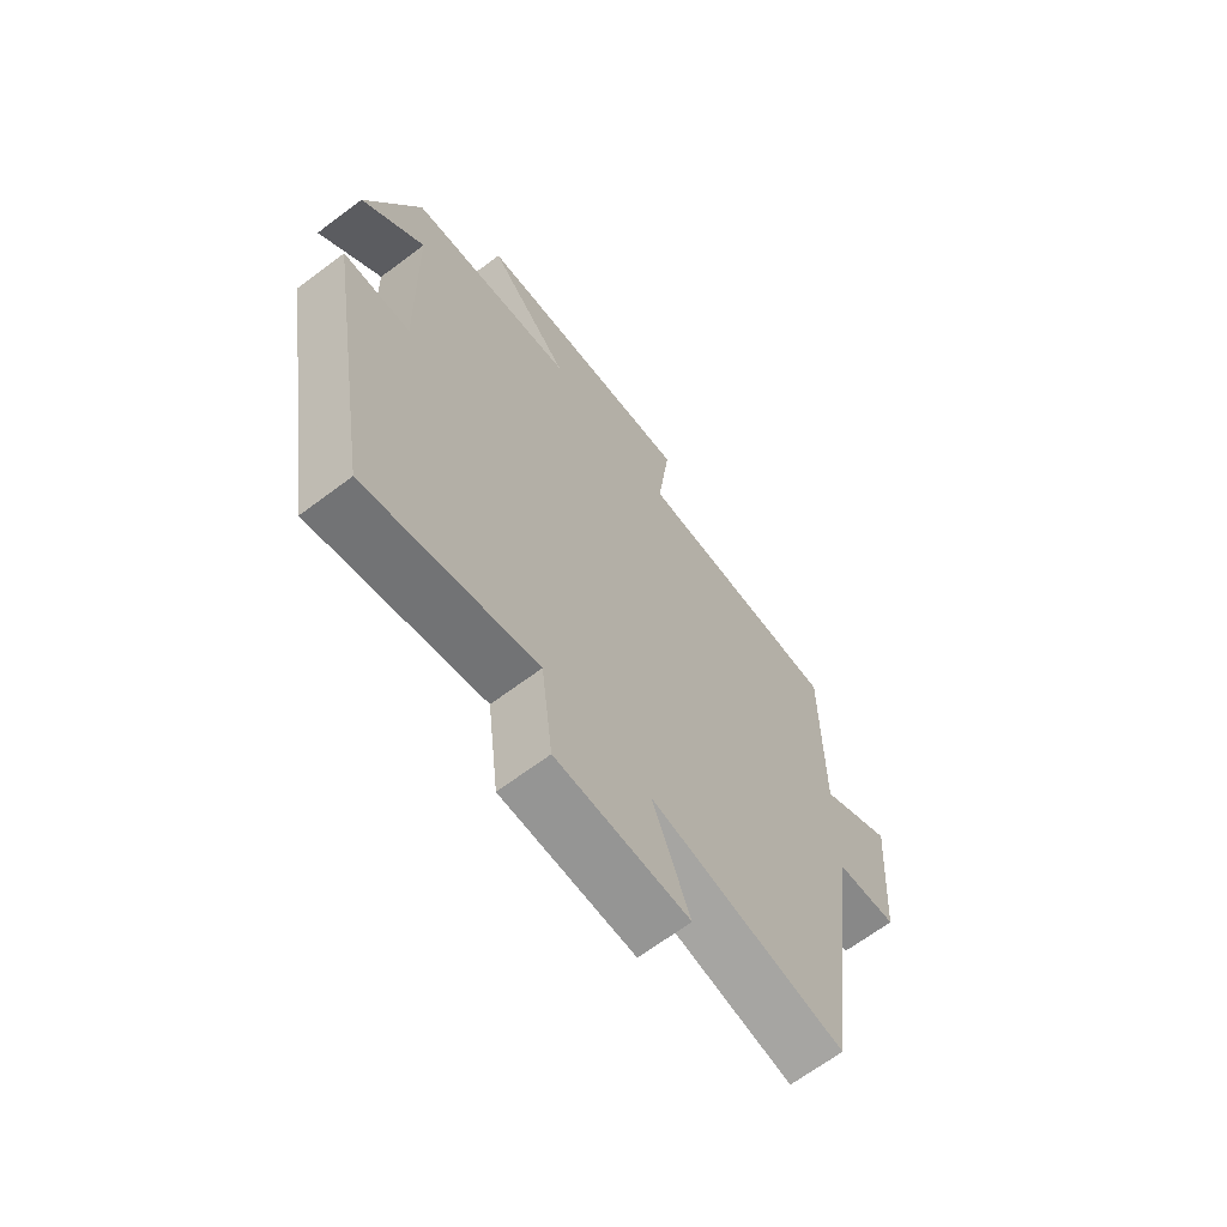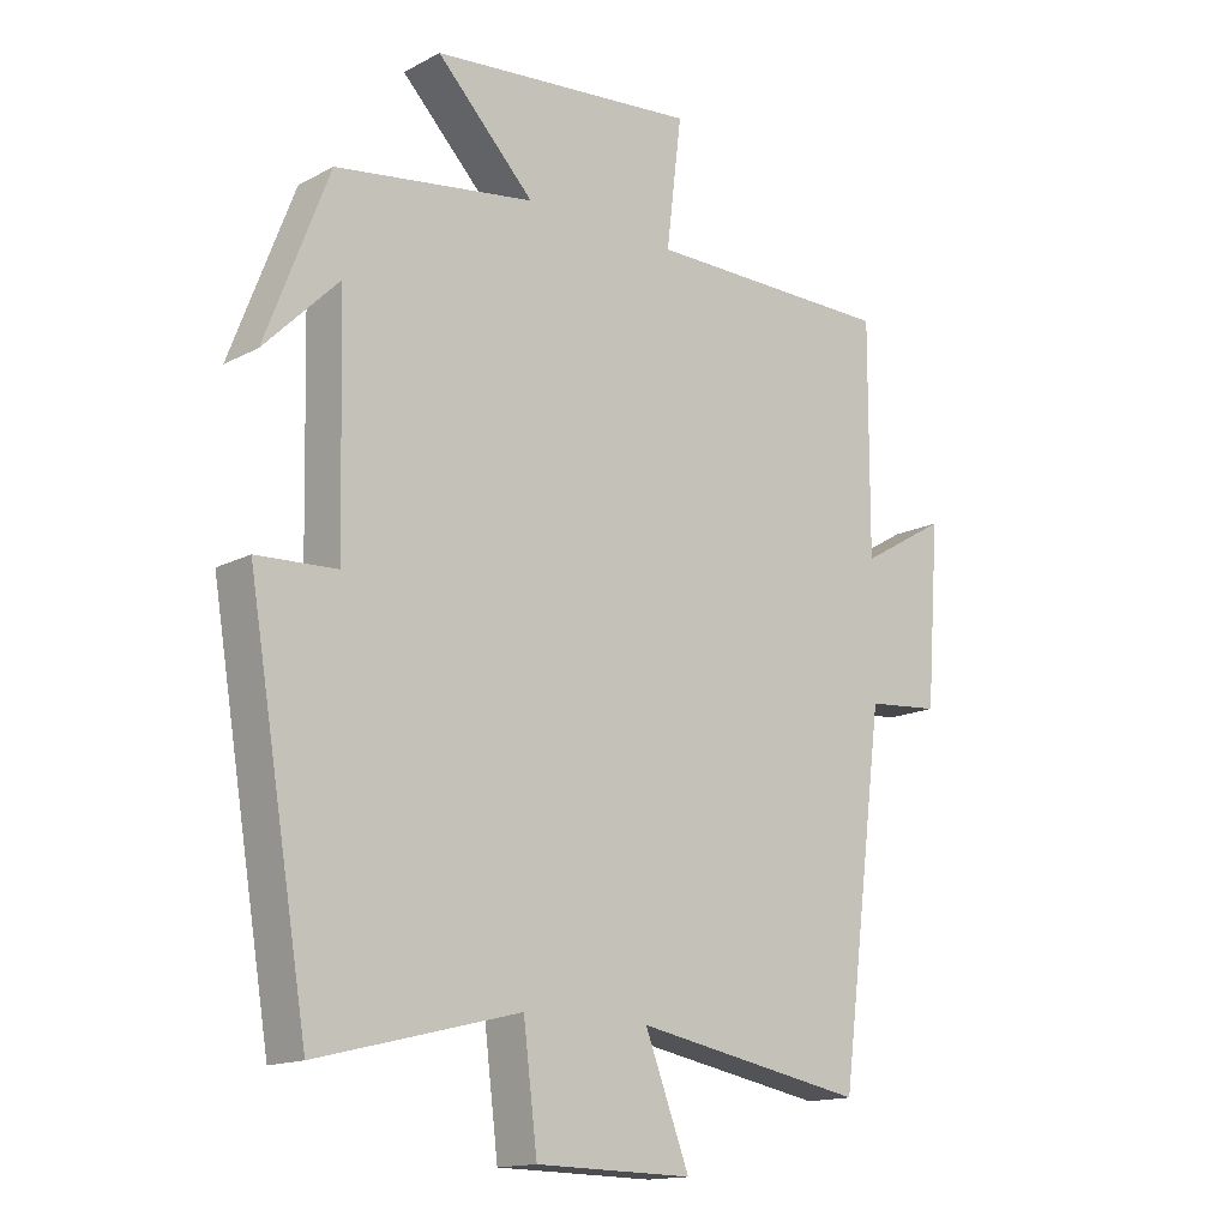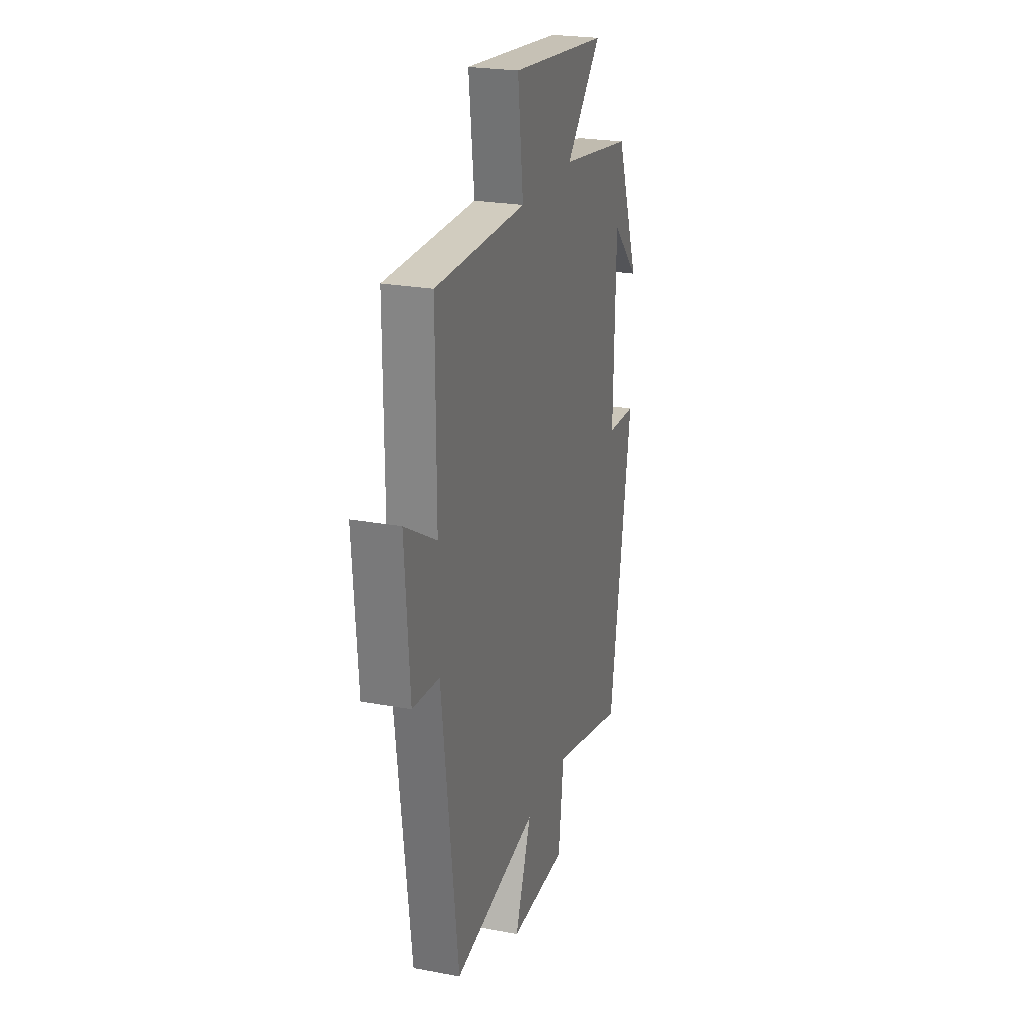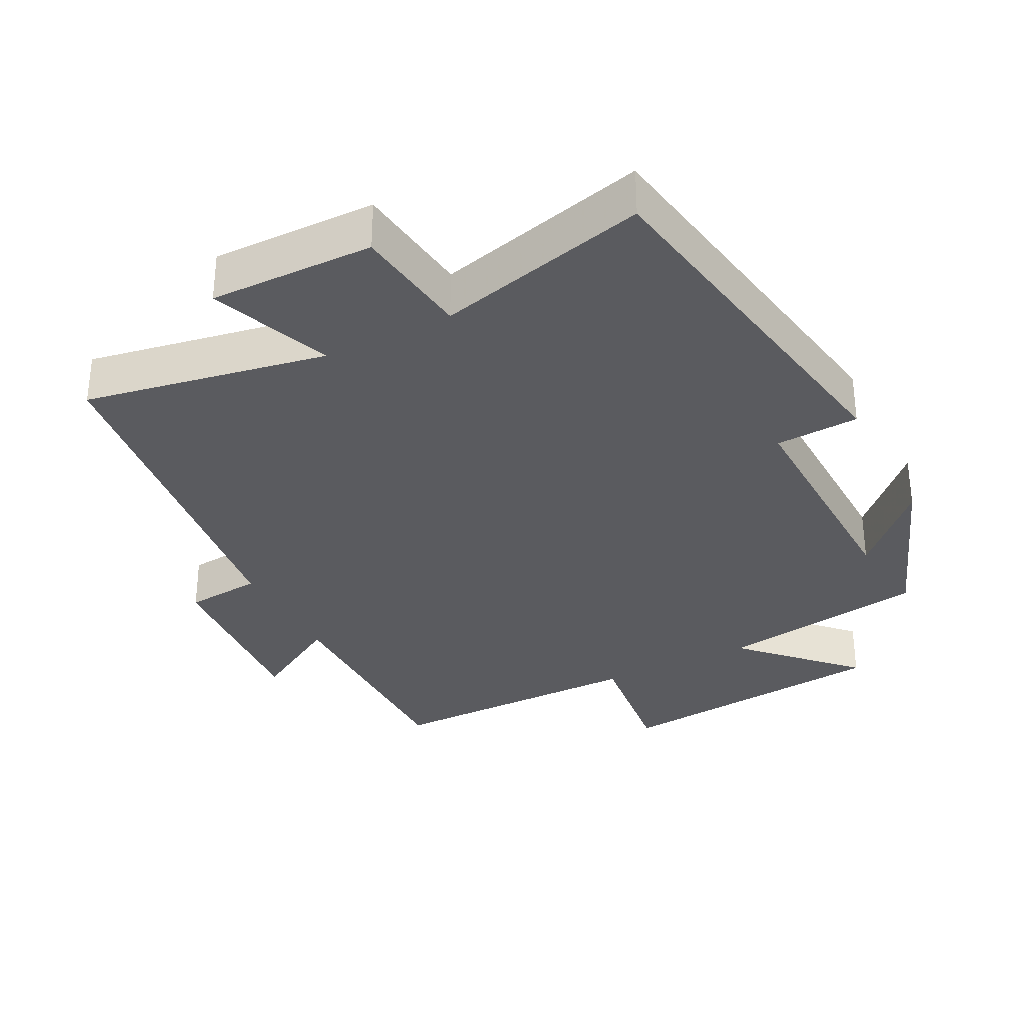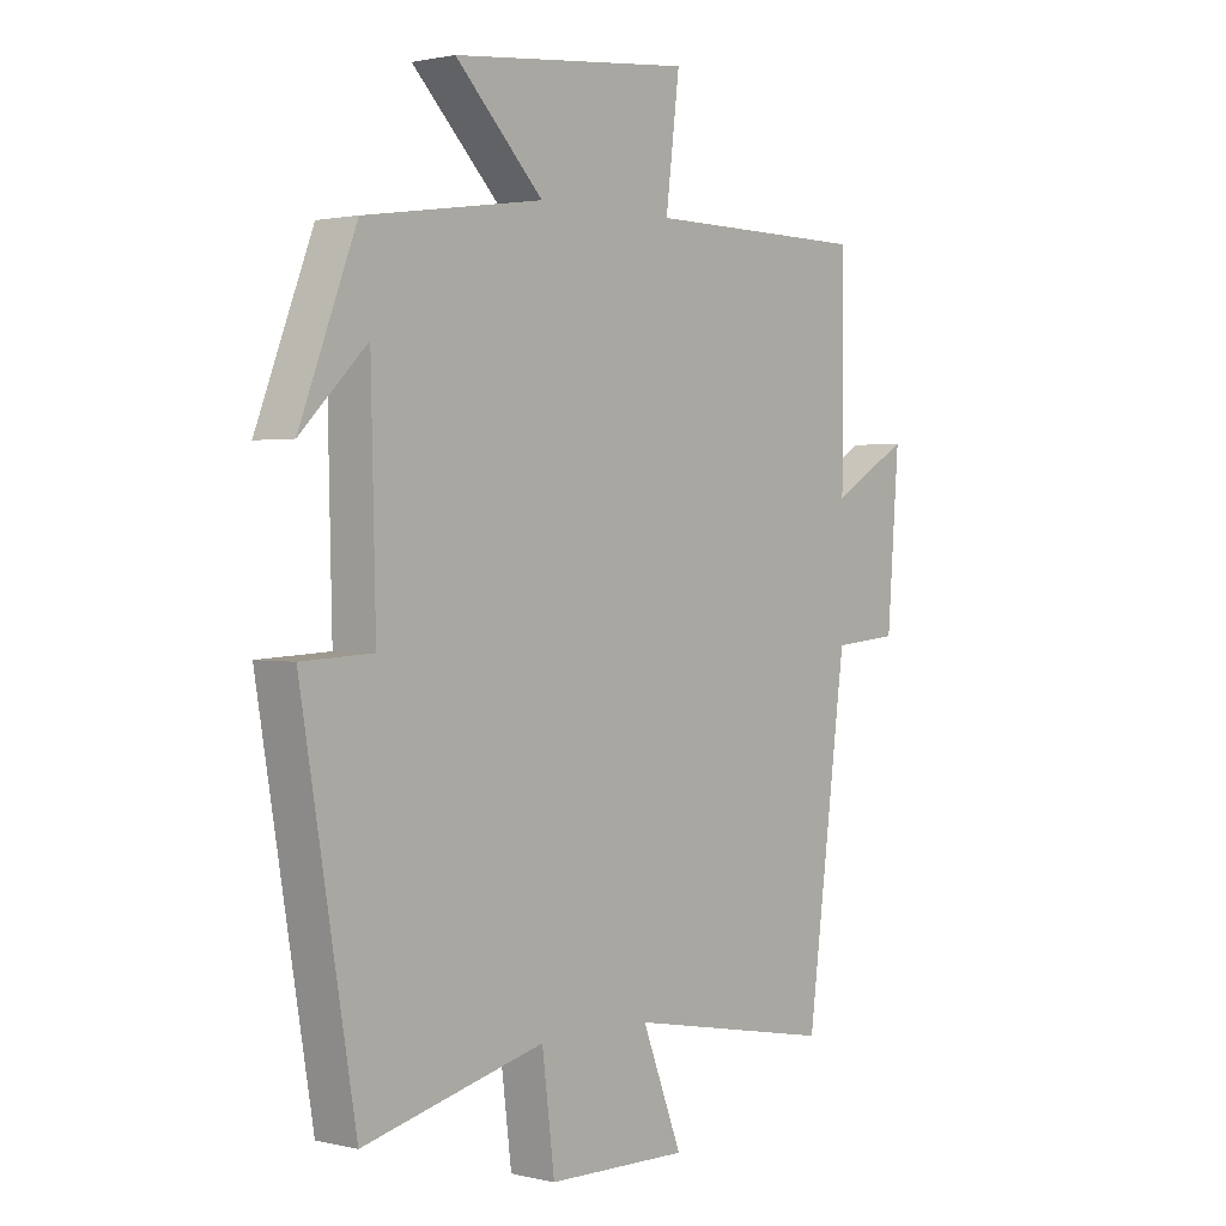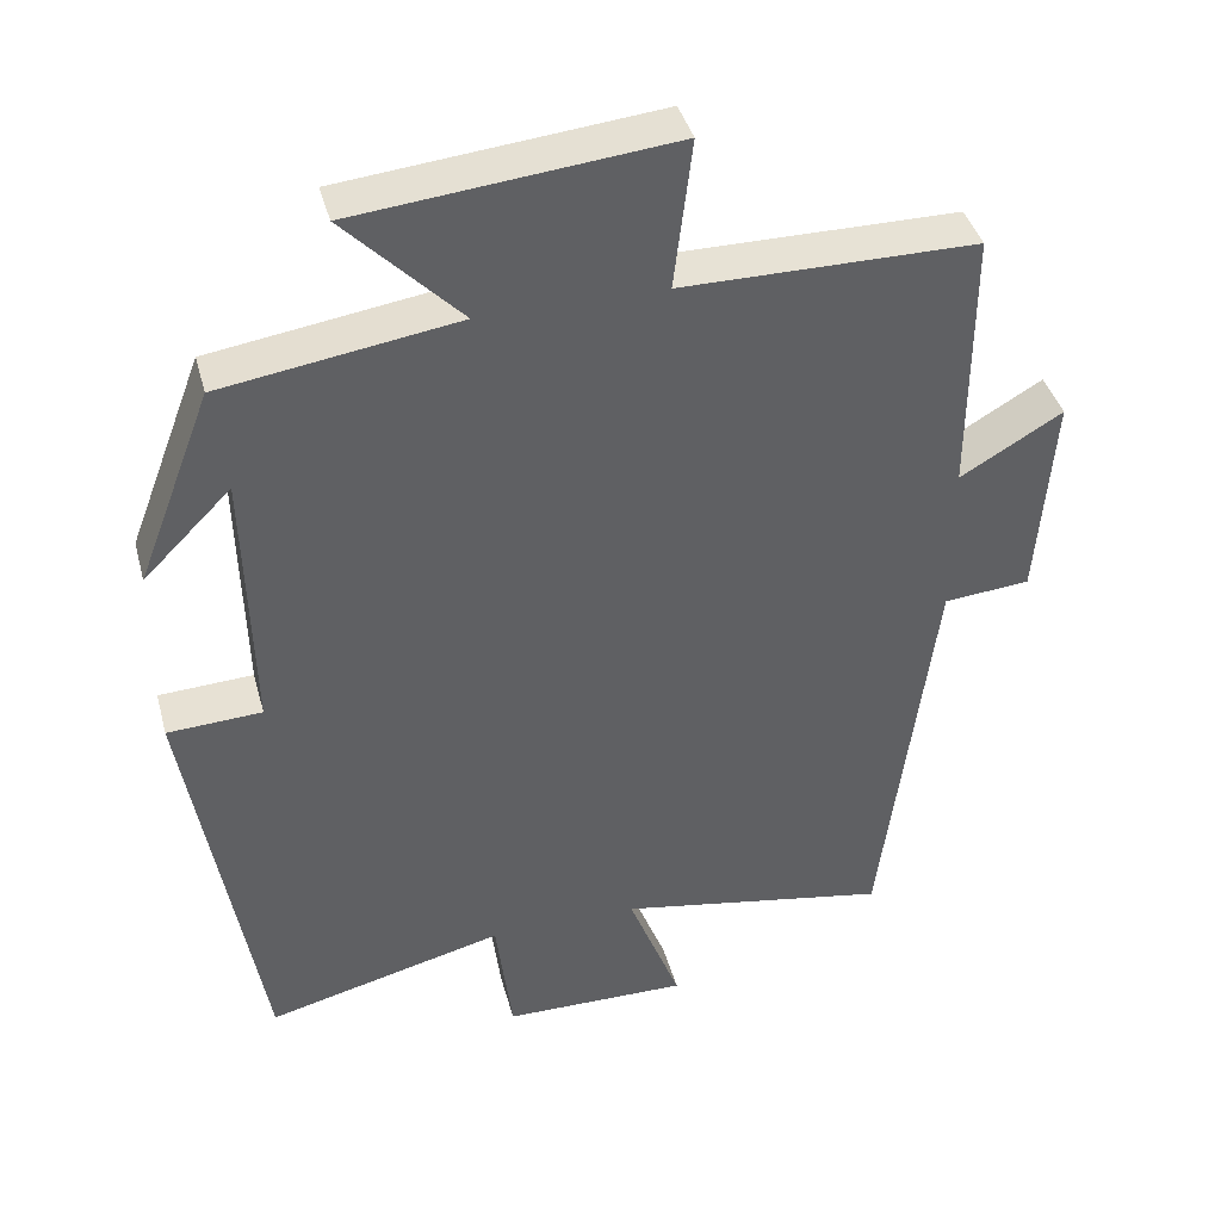
<metadata>
{"format":"obj","ext":"obj","renderer":"f3d","projection":"perspective","resolution":1024,"background":"white","views":[{"elev":-66.7,"azim":-53.0,"up":"+Z"},{"elev":-15.1,"azim":-42.0,"up":"+Z"},{"elev":23.9,"azim":107.3,"up":"+Z"},{"elev":-32.8,"azim":-152.8,"up":"+Y"},{"elev":1.4,"azim":-49.4,"up":"+Z"},{"elev":40.5,"azim":-14.9,"up":"+Z"}]}
</metadata>
<code>
v 0.501 0.07 0.498
v 0.5 0.07 0.157
v 0.63 0.07 0.233
v 0.61 0.07 -0.033
v 0.5 0.07 -0.043
v 0.433 0.07 -0.564
v 0.085 0.07 -0.5
v 0.152 0.07 -0.674
v -0.084 0.07 -0.67
v -0.105 0.07 -0.5
v -0.409 0.07 -0.576
v -0.5 0.07 -0.033
v -0.38 0.07 -0.027
v -0.388 0.07 0.319
v -0.5 0.07 0.207
v -0.405 0.07 0.455
v -0.105 0.07 0.5
v -0.252 0.07 0.651
v 0.15 0.07 0.691
v 0.127 0.07 0.5
v 0.501 0 0.498
v 0.5 0 0.157
v 0.63 0 0.233
v 0.61 0 -0.033
v 0.5 0 -0.043
v 0.433 0 -0.564
v 0.085 0 -0.5
v 0.152 0 -0.674
v -0.084 0 -0.67
v -0.105 0 -0.5
v -0.409 0 -0.576
v -0.5 0 -0.033
v -0.38 0 -0.027
v -0.388 0 0.319
v -0.5 0 0.207
v -0.405 0 0.455
v -0.105 0 0.5
v -0.252 0 0.651
v 0.15 0 0.691
v 0.127 0 0.5
f 17 18 19 20
f 17 20 1 2
f 16 17 2
f 14 15 16
f 14 16 2
f 13 14 2
f 10 11 12 13
f 10 13 2
f 7 8 9 10
f 7 10 2 3
f 5 6 7
f 5 7 3
f 3 4 5
f 40 39 38 37
f 22 21 40 37
f 22 37 36
f 36 35 34
f 22 36 34
f 22 34 33
f 33 32 31 30
f 22 33 30
f 30 29 28 27
f 23 22 30 27
f 27 26 25
f 23 27 25
f 25 24 23
f 1 21 22 2
f 2 22 23 3
f 3 23 24 4
f 4 24 25 5
f 5 25 26 6
f 6 26 27 7
f 7 27 28 8
f 8 28 29 9
f 9 29 30 10
f 10 30 31 11
f 11 31 32 12
f 12 32 33 13
f 13 33 34 14
f 14 34 35 15
f 15 35 36 16
f 16 36 37 17
f 17 37 38 18
f 18 38 39 19
f 19 39 40 20
f 20 40 21 1

</code>
